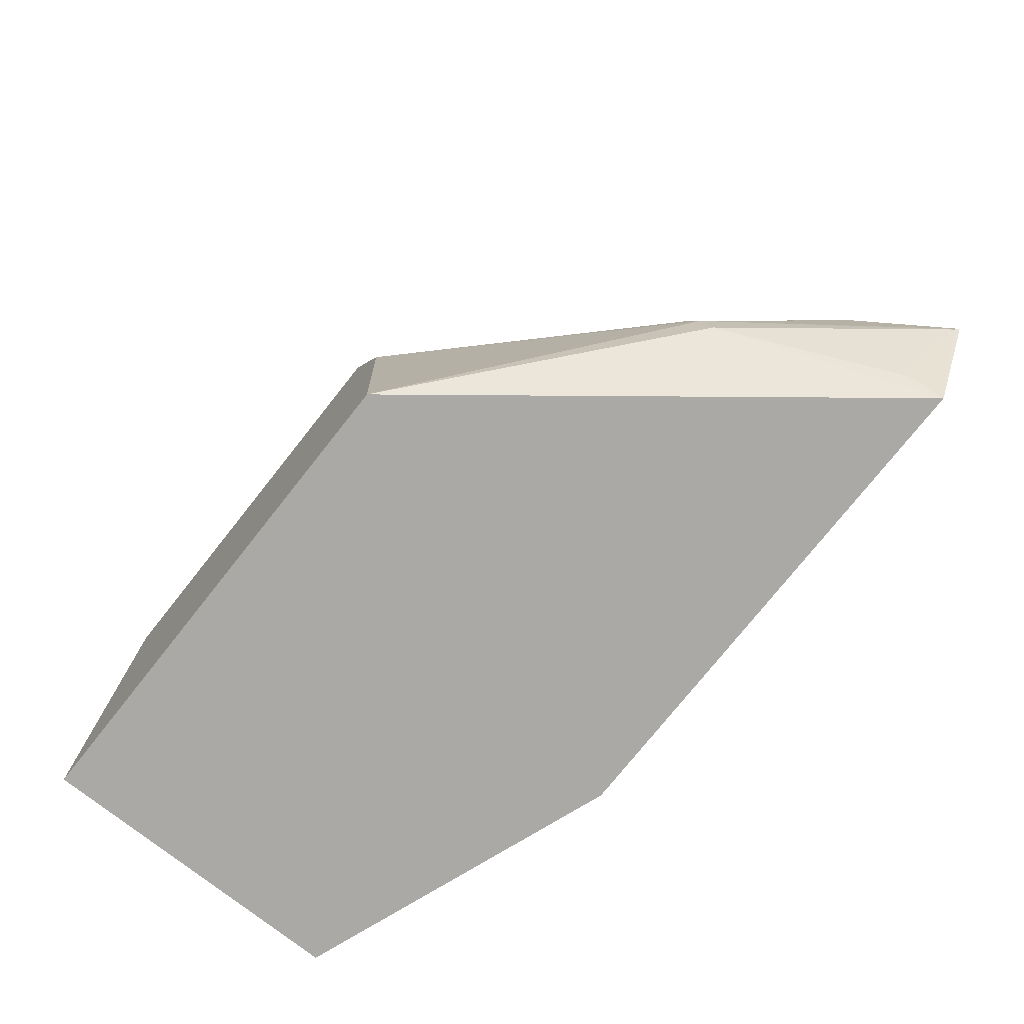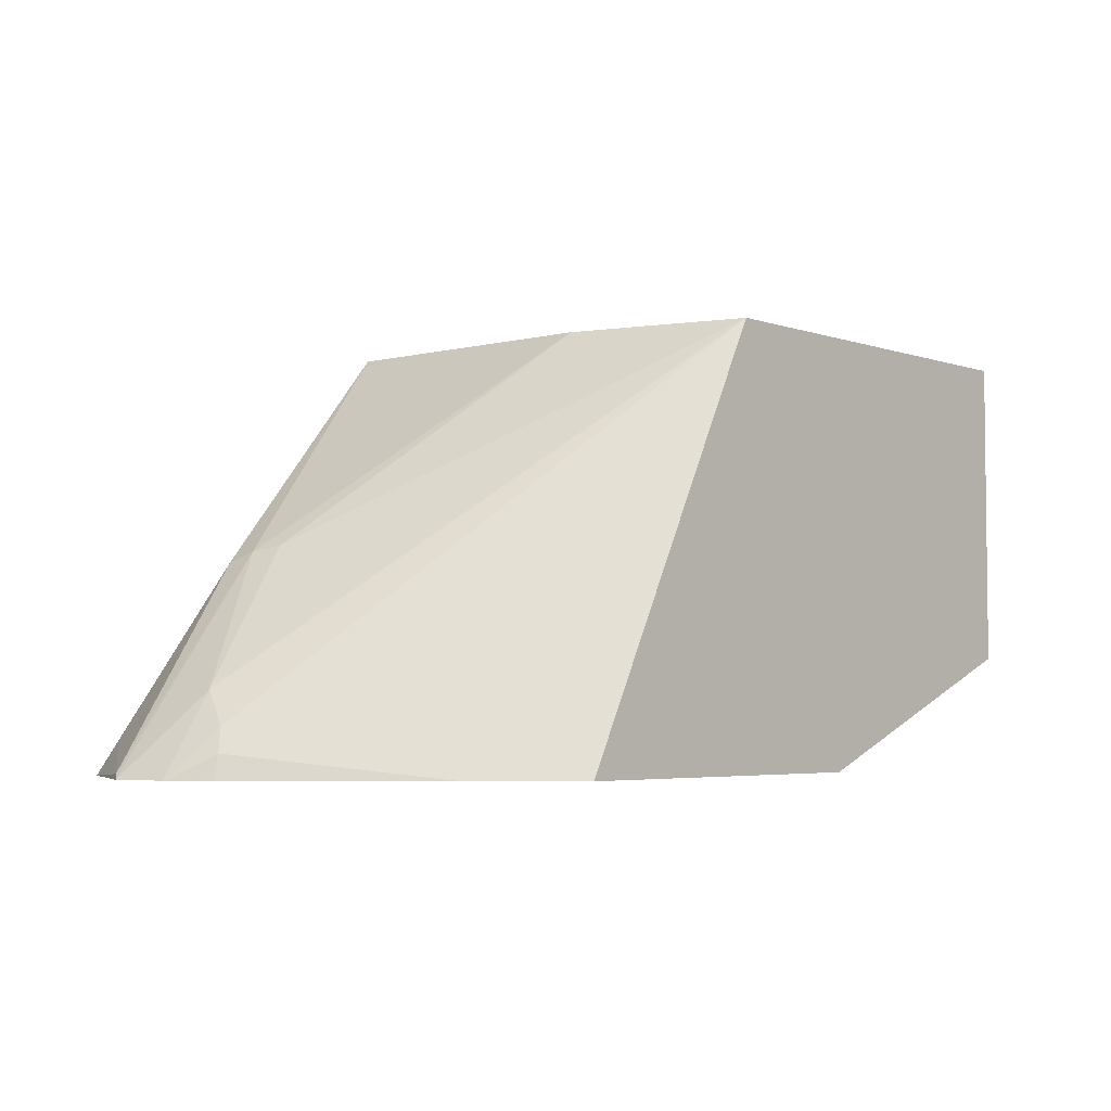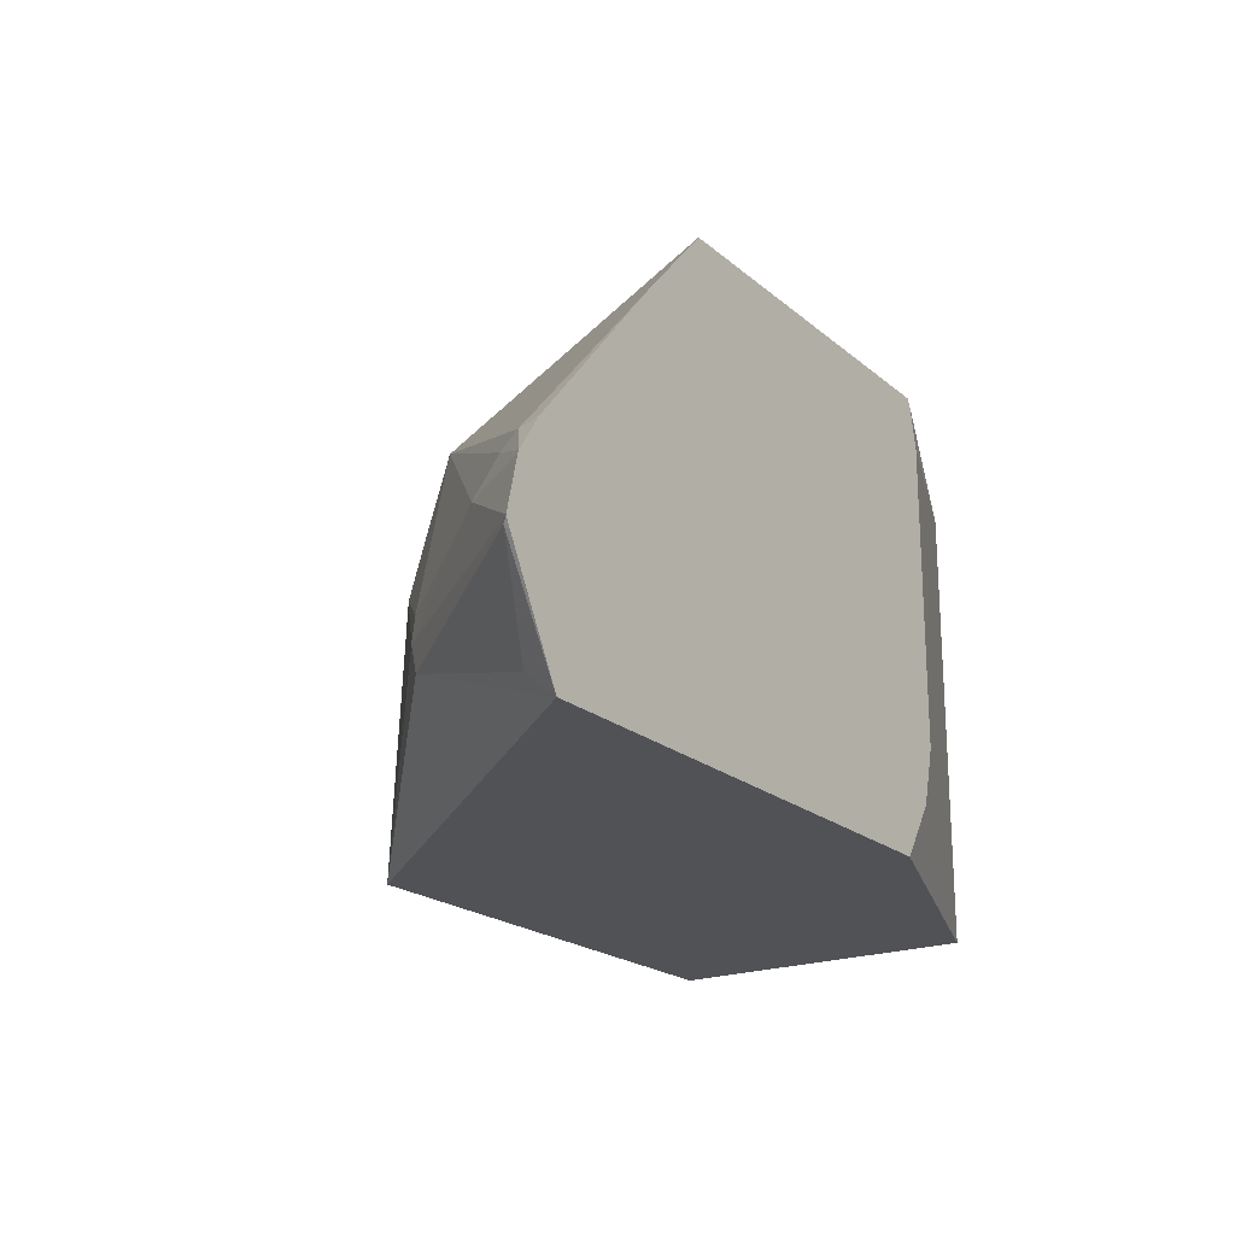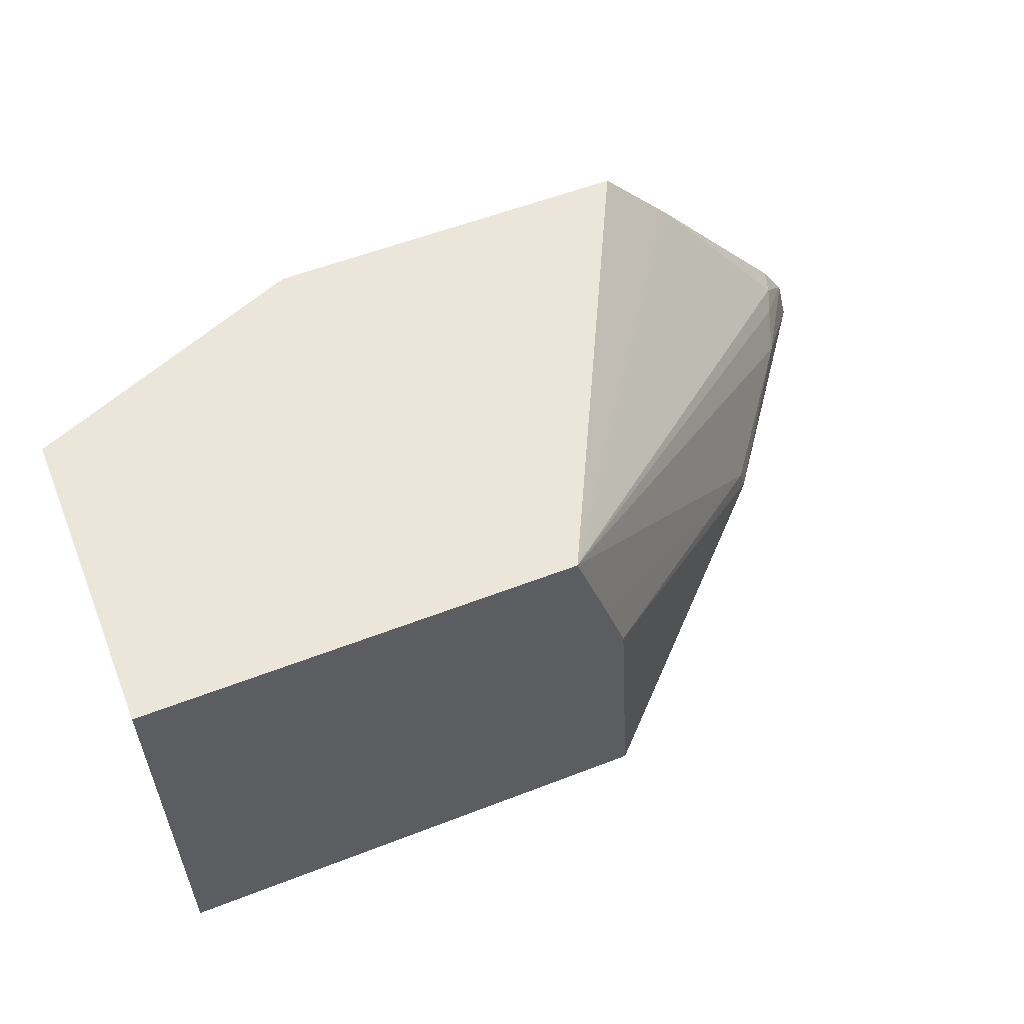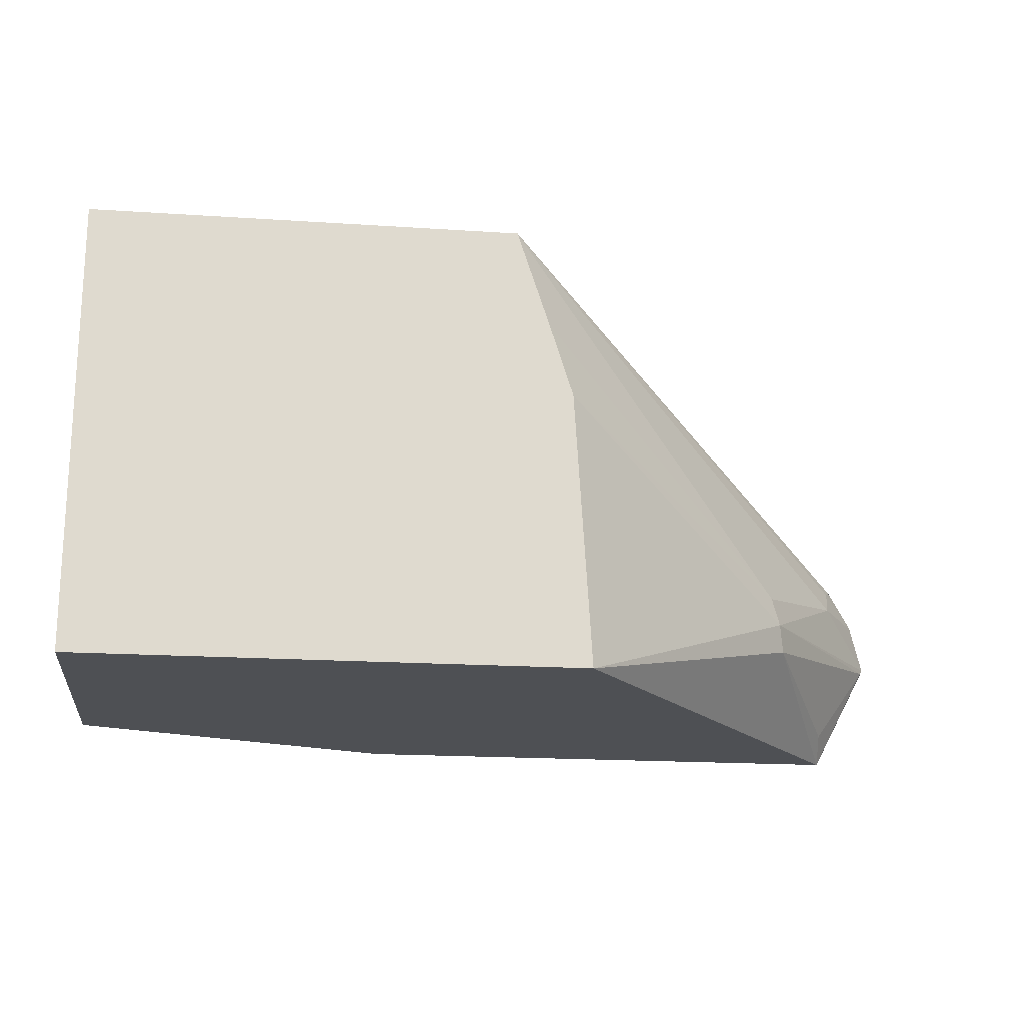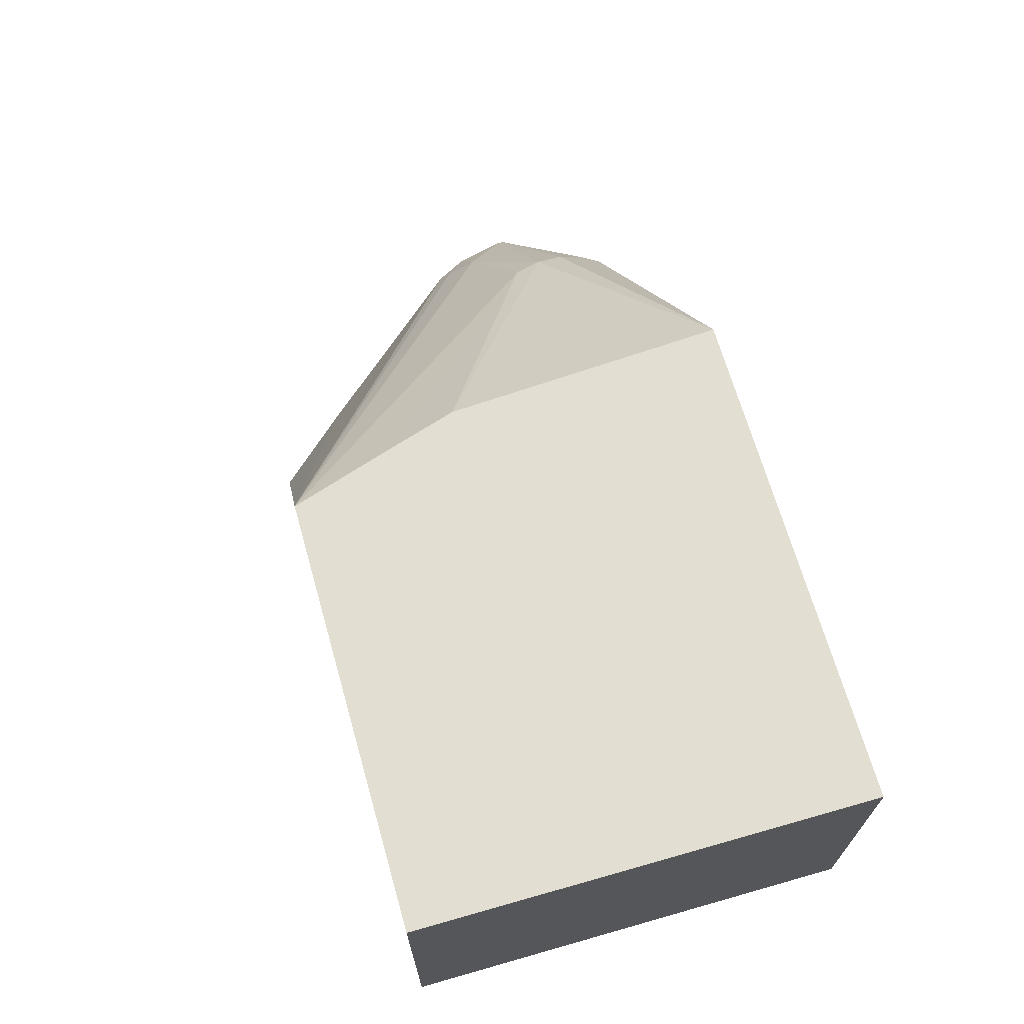
<metadata>
{"format":"obj","ext":"obj","renderer":"f3d","projection":"perspective","resolution":1024,"background":"white","views":[{"elev":-75.5,"azim":51.6,"up":"+Y"},{"elev":-4.2,"azim":132.6,"up":"+Z"},{"elev":-20.7,"azim":124.5,"up":"+Y"},{"elev":56.6,"azim":-22.0,"up":"+Y"},{"elev":-18.5,"azim":-7.2,"up":"+Y"},{"elev":67.7,"azim":-105.9,"up":"+Z"}]}
</metadata>
<code>
v -0.06074 -0.08247 -0.1052
v -0.06074 0.05161 -0.1052
v -0.06074 -0.08247 -0.1989
v 0.08775 -0.08247 -0.1052
v -0.06074 0.05161 -0.1989
v 0.0663 0.05161 -0.1052
v 0.01956 -0.04971 -0.2335
v 0.02381 -0.06629 -0.2335
v 0.03168 -0.07841 -0.2335
v 0.03445 -0.08247 -0.2335
v 0.188 -0.08247 -0.2335
v 0.1616 -0.05799 -0.174
v 0.1602 -0.04971 -0.1712
v 0.08284 -6.61e-06 -0.1052
v 0.02324 0.05161 -0.2335
v 0.02214 0.04971 -0.2335
v 0.01956 0.03758 -0.2335
v 0.07581 0.02235 -0.1052
v 0.1574 -0.04143 -0.1699
v 0.1878 -0.03313 -0.2099
v 0.1906 -0.02485 -0.2196
v 0.1933 -0.0221 -0.2265
v 0.1521 0.02862 -0.2335
v 0.1312 0.05161 -0.2335
v 0.2047 -0.05119 -0.2335
v 0.2051 -0.04971 -0.232
v 0.1864 -0.07457 -0.2237
v 0.2062 -0.04823 -0.2335
v 0.2026 -0.03313 -0.2335
v 0.2022 -0.03228 -0.2335
v 0.1953 -0.02161 -0.2335
v 0.1539 0.02662 -0.2335
f 11 26 27
f 11 25 26
f 7 9 8
f 7 10 9
f 7 11 10
f 7 25 11
f 7 30 29
f 7 29 28
f 7 31 30
f 7 32 31
f 7 23 32
f 7 24 23
f 7 28 25
f 11 27 12
f 22 32 23
f 12 26 13
f 13 26 28
f 13 28 20
f 13 20 19
f 13 19 14
f 14 19 18
f 20 28 29
f 20 29 30
f 20 30 21
f 21 30 22
f 22 30 31
f 22 31 32
f 25 28 26
f 12 27 26
f 7 15 24
f 7 17 16
f 6 23 24
f 7 16 15
f 1 5 3
f 1 3 10
f 1 10 11
f 1 11 4
f 1 4 14
f 1 14 18
f 1 18 6
f 1 6 2
f 2 6 24
f 2 24 15
f 2 15 5
f 3 5 17
f 1 2 5
f 3 7 8
f 3 17 7
f 6 21 22
f 6 20 21
f 6 19 20
f 6 18 19
f 5 16 17
f 6 22 23
f 4 13 14
f 4 12 13
f 4 11 12
f 3 9 10
f 3 8 9
f 5 15 16

</code>
